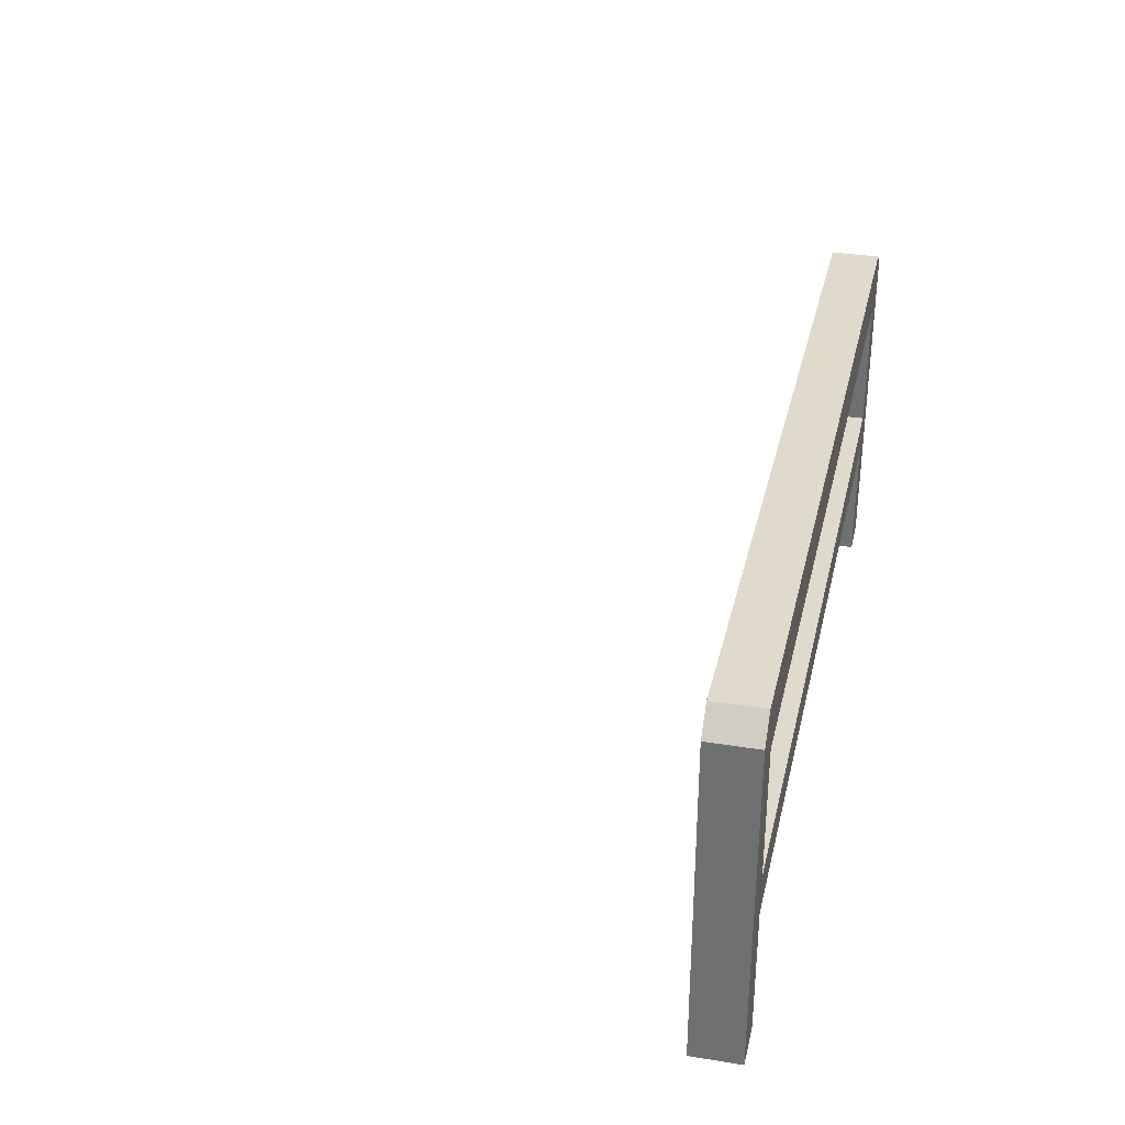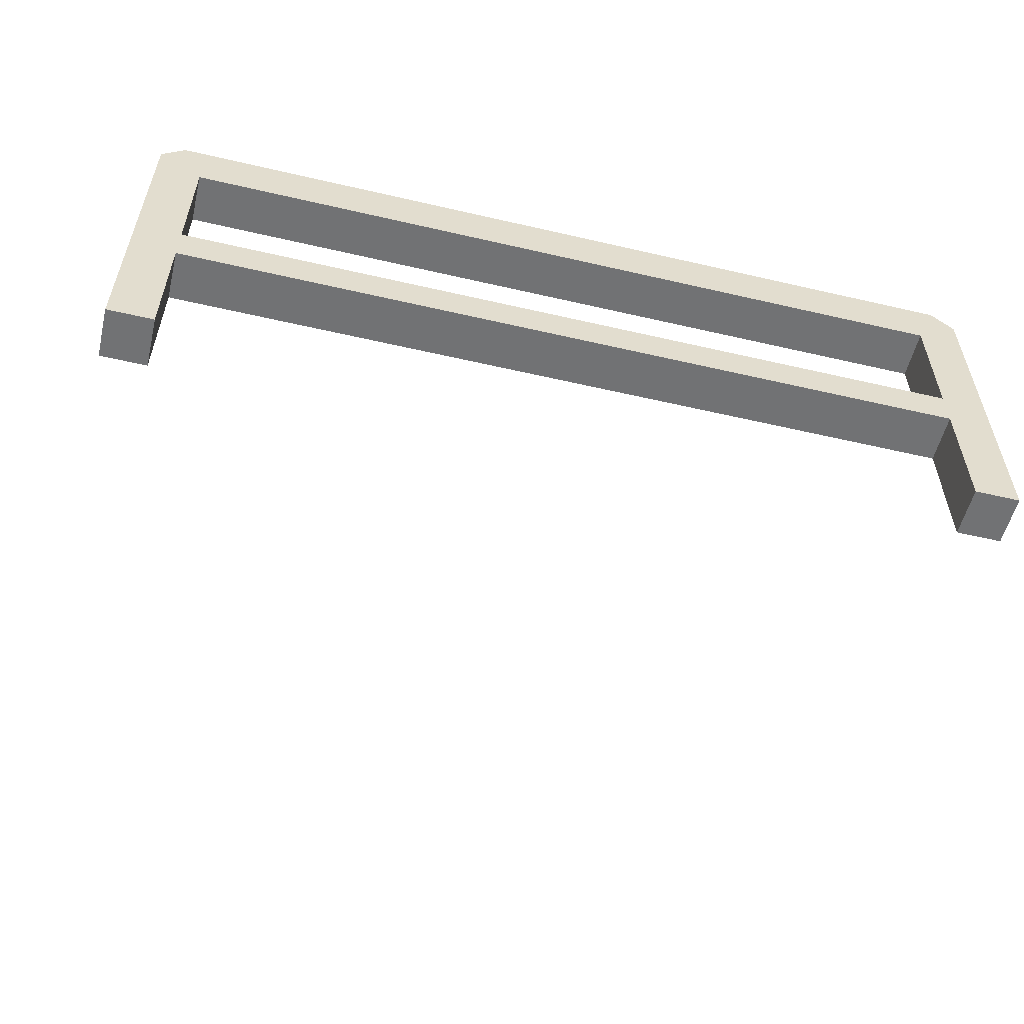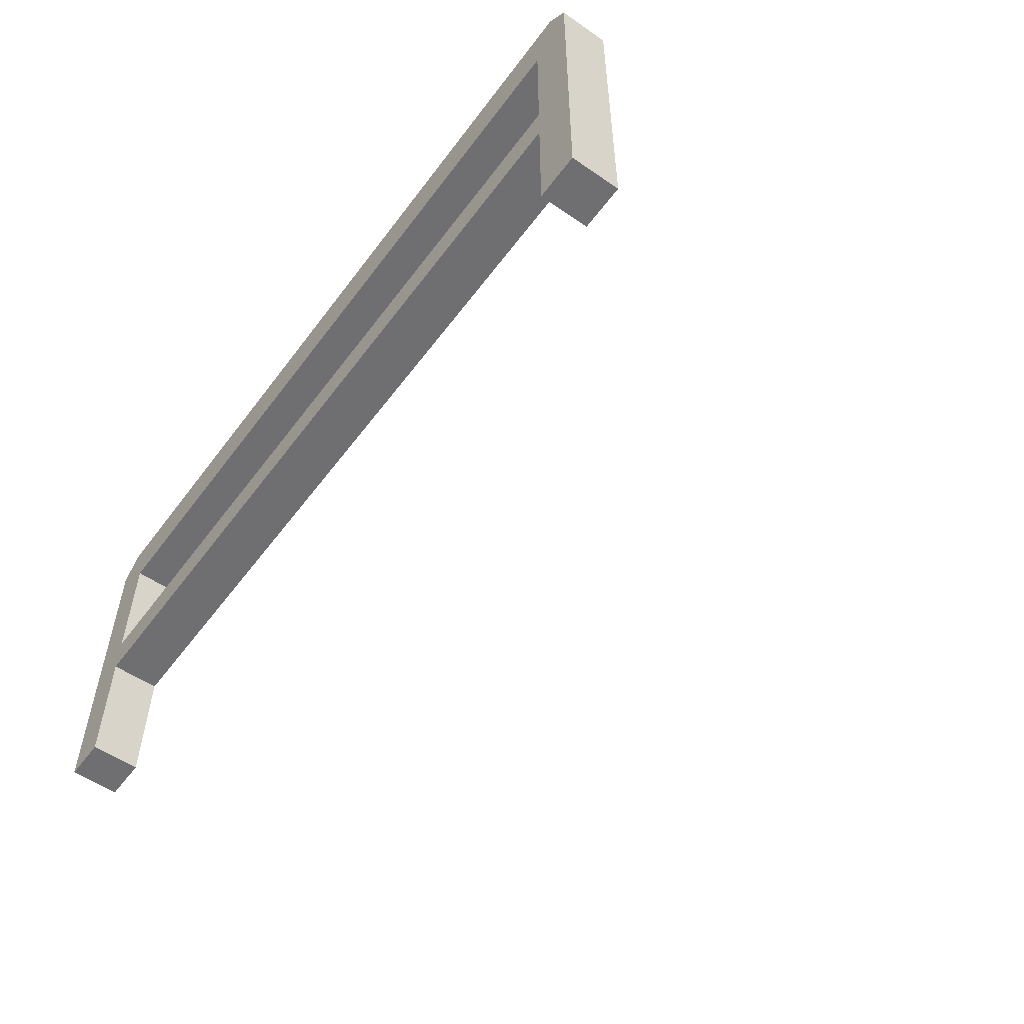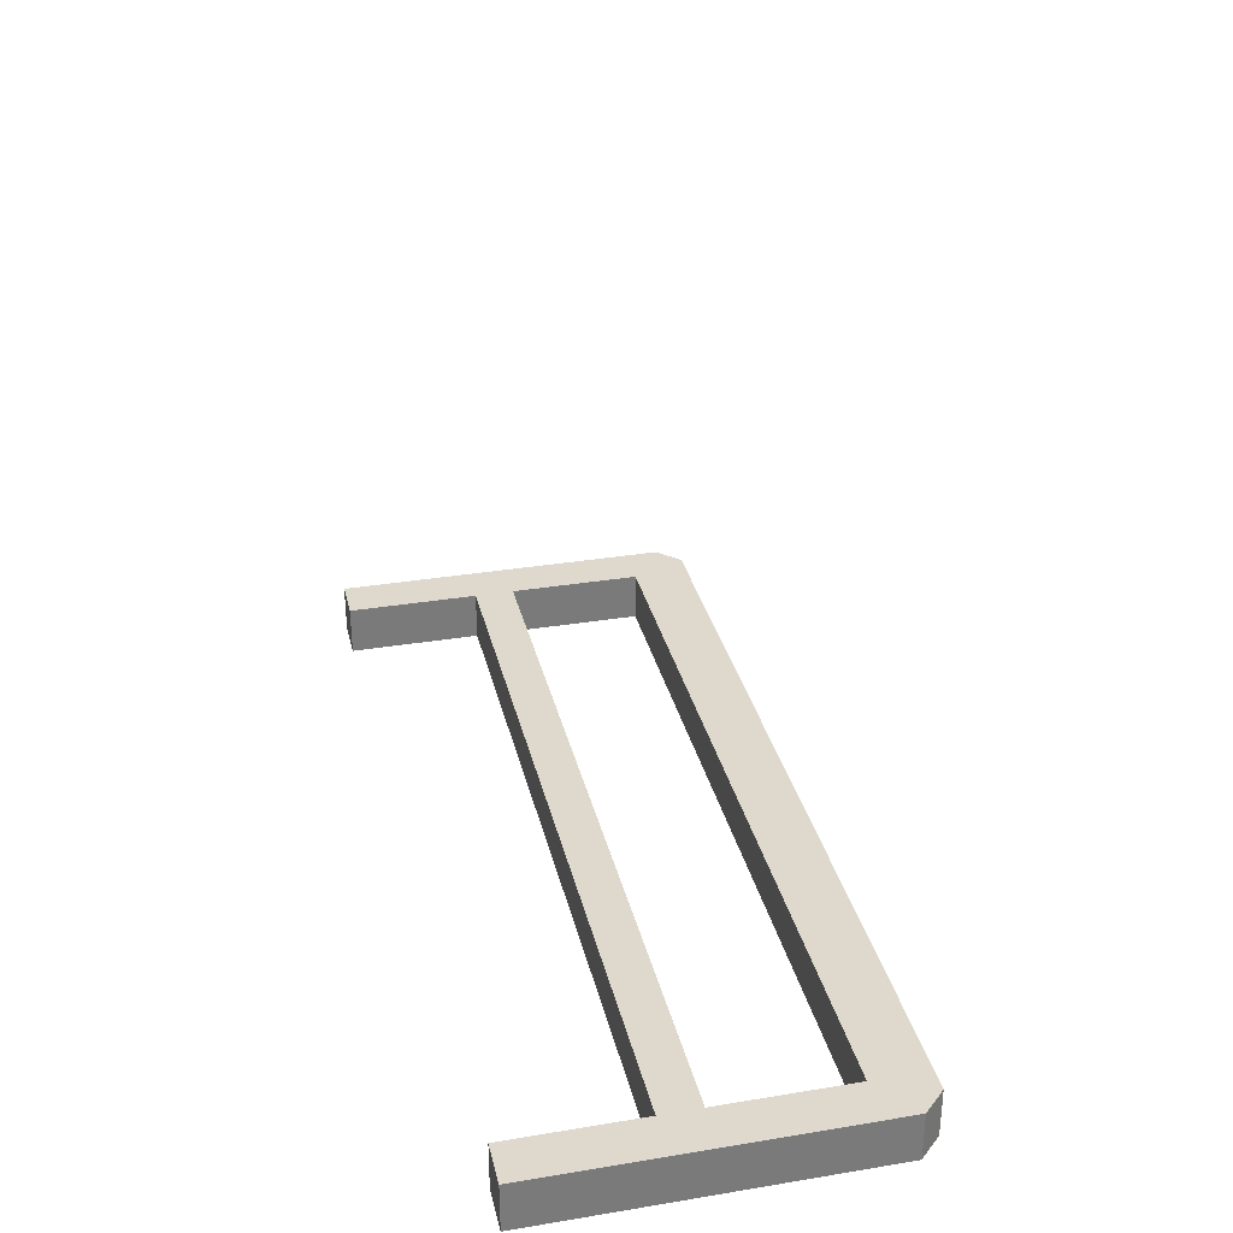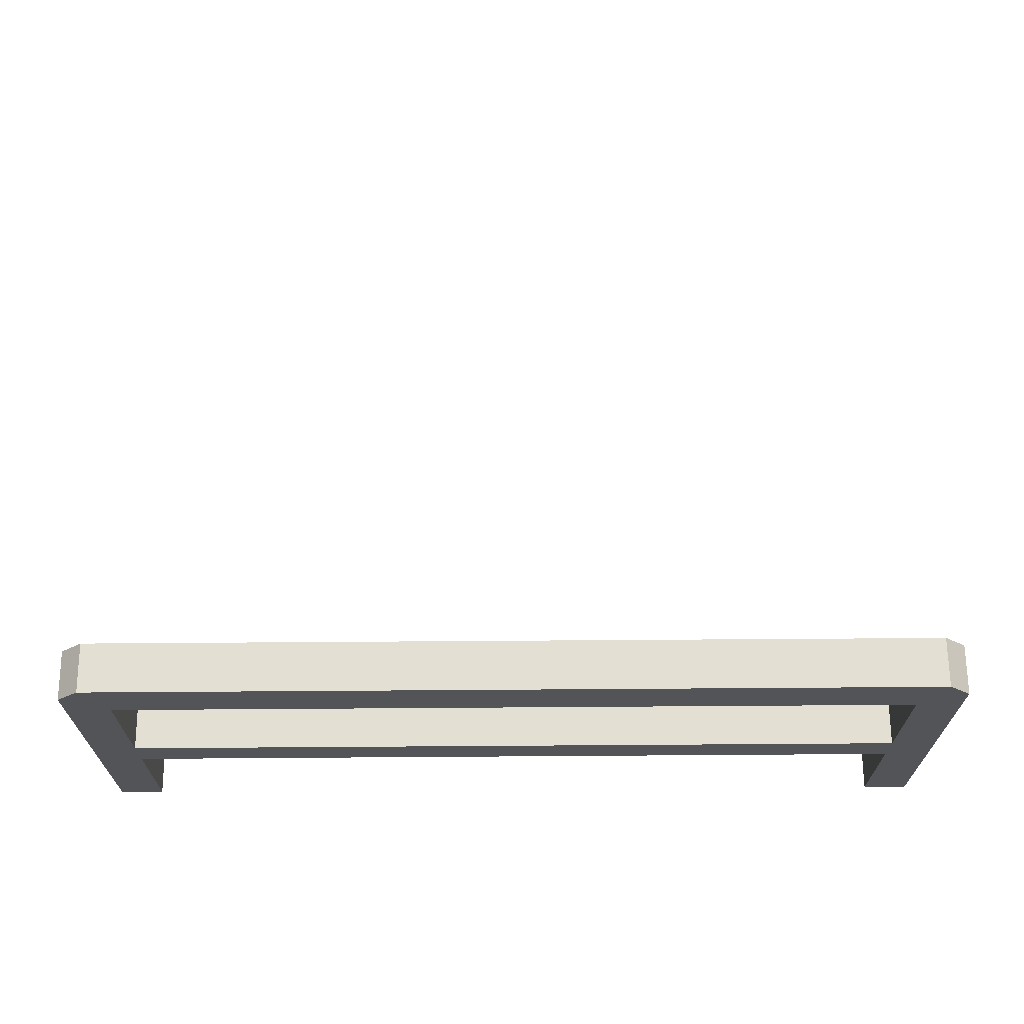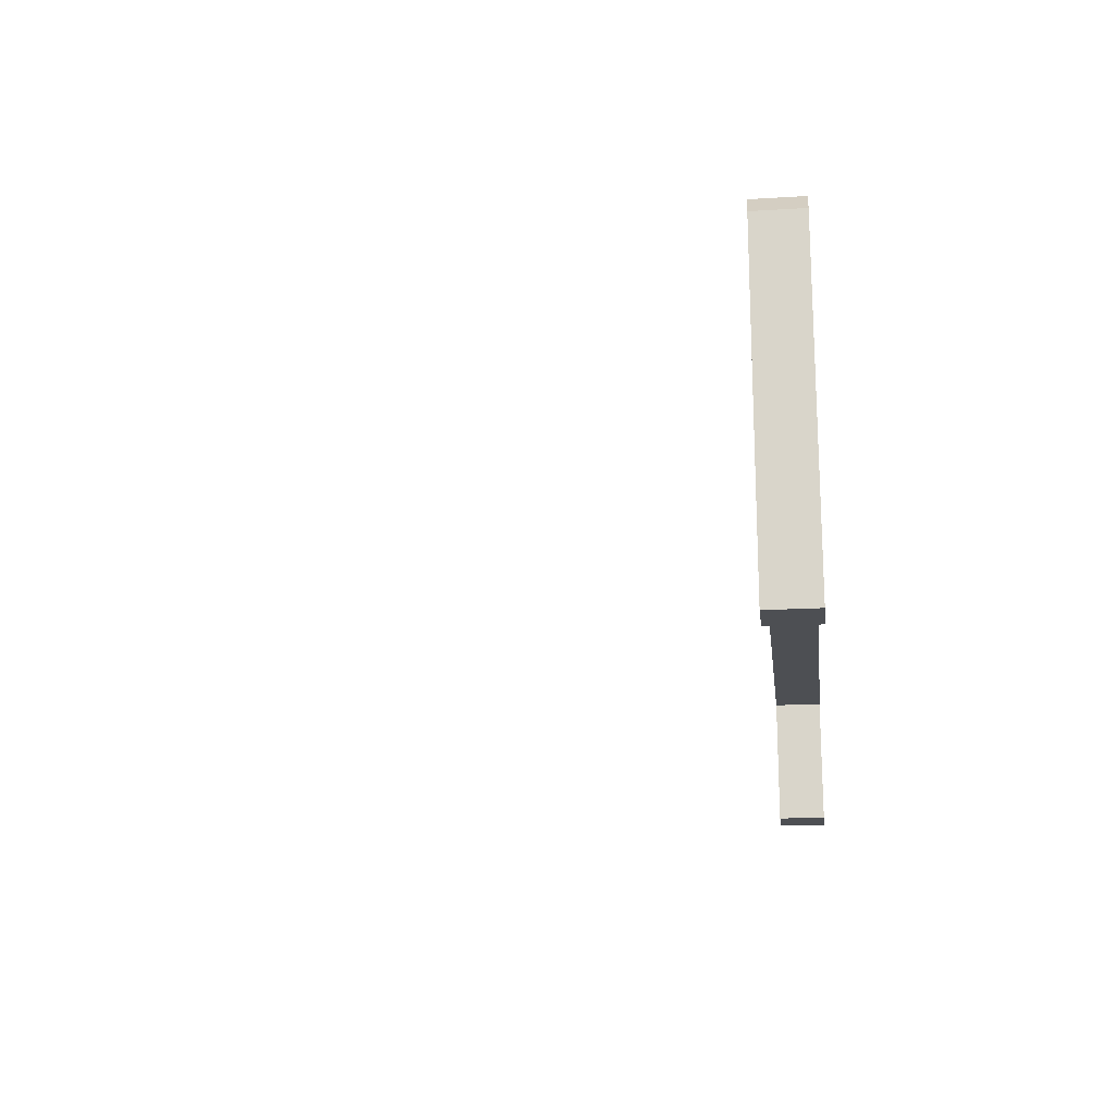
<metadata>
{"format":"obj","ext":"obj","renderer":"f3d","projection":"perspective","resolution":1024,"background":"white","views":[{"elev":33.0,"azim":102.7,"up":"+Y"},{"elev":-55.5,"azim":166.3,"up":"+Y"},{"elev":-54.7,"azim":-126.1,"up":"+Y"},{"elev":32.1,"azim":77.0,"up":"+Z"},{"elev":66.7,"azim":179.6,"up":"+Y"},{"elev":-18.0,"azim":96.8,"up":"+Y"}]}
</metadata>
<code>
g default
v -0.8414 3.853 4.628
v -0.8414 3.786 4.945
v -0.8414 3.786 4.945
g pCube4
f 1 2 3
g default
v -7.883 3.041 0.25
v -7.429 3.041 0.25
v 0.5613 3.041 0.25
v 1.015 3.041 0.25
v -7.429 3.606 0.25
v 0.5613 3.606 0.25
v -7.429 3.606 -0.25
v 0.5613 3.606 -0.25
v -7.883 3.041 -0.25
v -7.429 3.041 -0.25
v 0.5613 3.041 -0.25
v 1.015 3.041 -0.25
v -7.883 3.041 0.25
v -7.429 3.041 0.25
v 0.5613 3.041 0.25
v 1.015 3.041 0.25
v -7.883 3.041 -0.25
v -7.429 3.041 -0.25
v 0.5613 3.041 -0.25
v 1.015 3.041 -0.25
v -7.883 1.705 -0.25
v -7.883 1.304 -0.25
v -7.883 -0.03239 -0.25
v -7.429 1.705 -0.25
v -7.429 1.304 -0.25
v -7.429 -0.03239 -0.25
v -7.429 1.705 0.25
v -7.429 1.304 0.25
v -7.429 -0.03239 0.25
v -7.883 1.705 0.25
v -7.883 1.304 0.25
v -7.883 -0.03239 0.25
v 0.5613 1.705 -0.25
v 0.5613 1.304 -0.25
v 0.5613 -0.03239 -0.25
v 1.015 1.705 -0.25
v 1.015 1.304 -0.25
v 1.015 -0.03239 -0.25
v 1.015 1.705 0.25
v 1.015 1.304 0.25
v 1.015 -0.03239 0.25
v 0.5613 1.705 0.25
v 0.5613 1.304 0.25
v 0.5613 -0.03239 0.25
v -7.454 1.705 -0.25
v -7.454 1.705 0.25
v -7.454 1.304 -0.25
v -7.454 1.304 0.25
v 0.7882 3.606 0.25
v 1.015 3.379 0.25
v 1.015 3.379 -0.25
v 0.7882 3.606 -0.25
v -7.883 3.379 0.25
v -7.656 3.606 0.25
v -7.883 3.379 -0.25
v -7.656 3.606 -0.25
g pCube5
f 4 5 56
f 56 5 57
f 5 8 57
f 5 6 8
f 8 6 9
f 6 7 9
f 7 53 9
f 53 52 9
f 59 57 10
f 10 57 8
f 8 9 10
f 10 9 11
f 9 52 11
f 11 52 55
f 10 11 13
f 13 11 14
f 11 55 14
f 55 54 14
f 54 15 14
f 26 29 35
f 35 29 32
f 13 14 5
f 5 14 6
f 38 41 47
f 47 41 44
f 7 15 53
f 53 15 54
f 12 4 58
f 58 4 56
f 16 4 17
f 4 5 17
f 18 6 19
f 6 7 19
f 20 12 21
f 12 13 21
f 22 14 23
f 14 15 23
f 20 12 16
f 12 4 16
f 21 13 17
f 13 5 17
f 22 14 18
f 14 6 18
f 23 15 19
f 15 7 19
f 12 13 24
f 24 13 27
f 24 27 25
f 25 27 28
f 25 28 26
f 26 28 29
f 13 5 27
f 27 5 30
f 27 30 28
f 28 30 31
f 28 31 29
f 29 31 32
f 5 4 30
f 30 4 33
f 30 33 31
f 31 33 34
f 31 34 32
f 32 34 35
f 4 12 33
f 33 12 24
f 33 24 34
f 34 24 25
f 34 25 35
f 35 25 26
f 14 15 36
f 36 15 39
f 36 39 37
f 37 39 40
f 37 40 38
f 38 40 41
f 15 7 39
f 39 7 42
f 39 42 40
f 40 42 43
f 40 43 41
f 41 43 44
f 7 6 42
f 42 6 45
f 42 45 43
f 43 45 46
f 43 46 44
f 44 46 47
f 6 14 45
f 45 14 36
f 49 48 51
f 51 48 50
f 46 37 47
f 47 37 38
f 45 36 49
f 49 36 48
f 36 37 48
f 48 37 50
f 37 46 50
f 50 46 51
f 46 45 51
f 51 45 49
f 52 53 55
f 55 53 54
f 10 13 59
f 59 13 58
f 58 13 12
f 56 57 58
f 58 57 59

</code>
